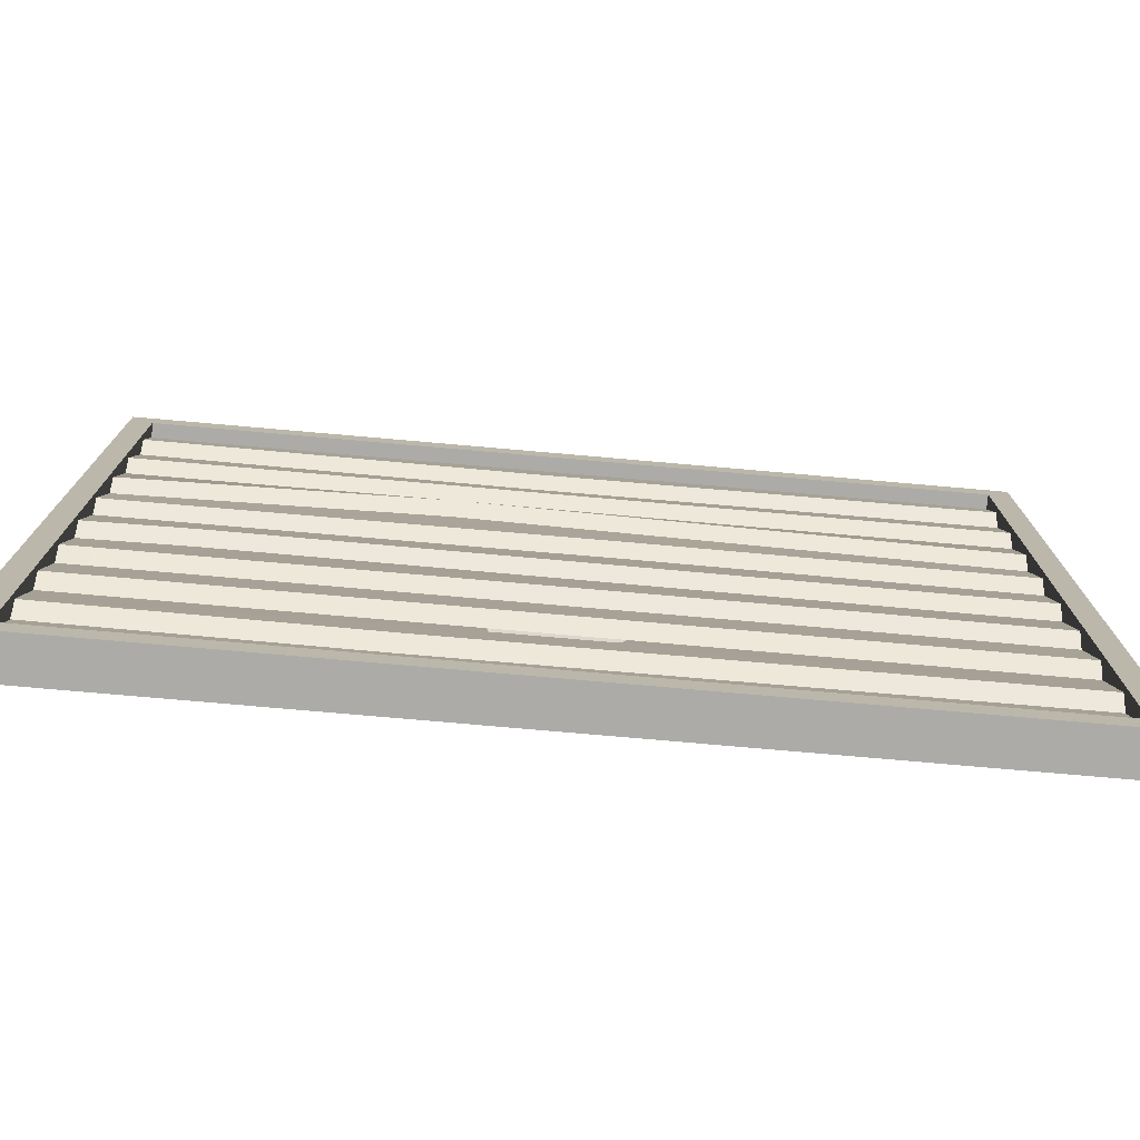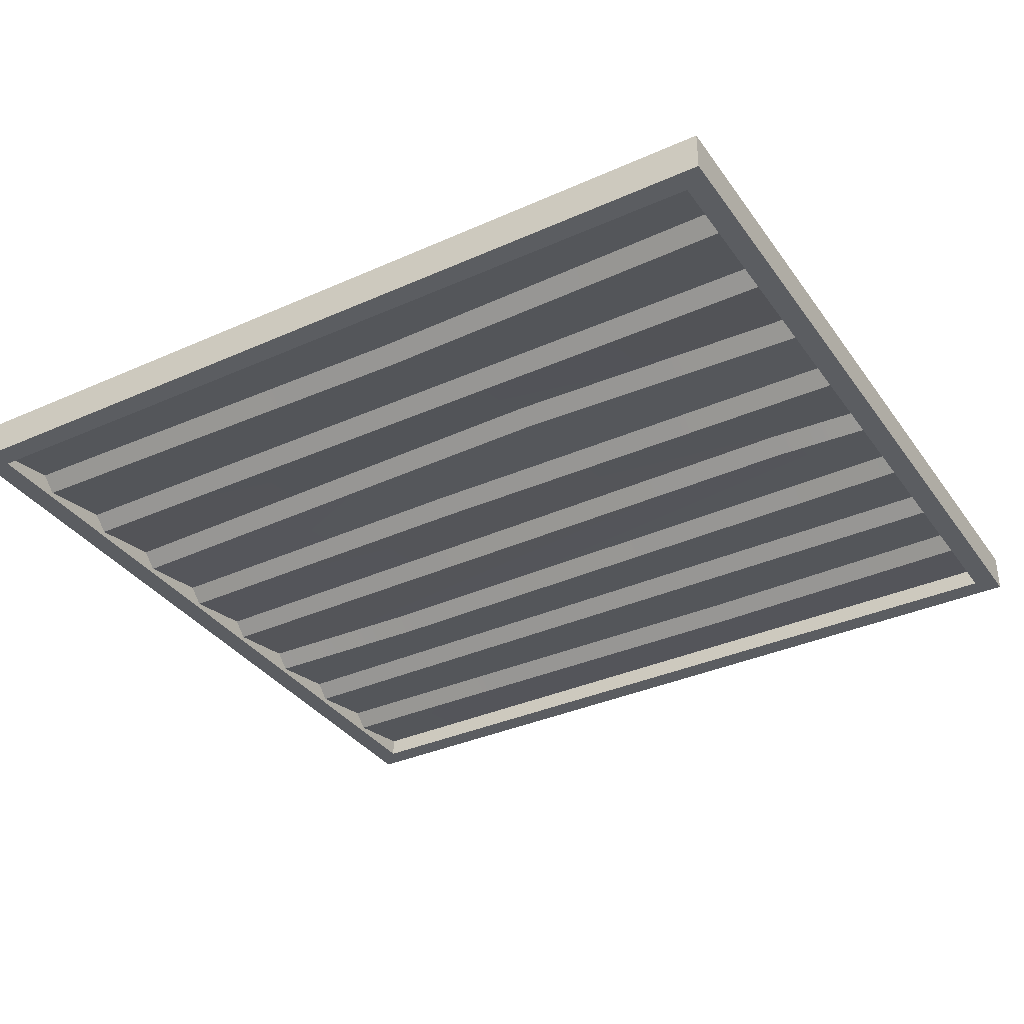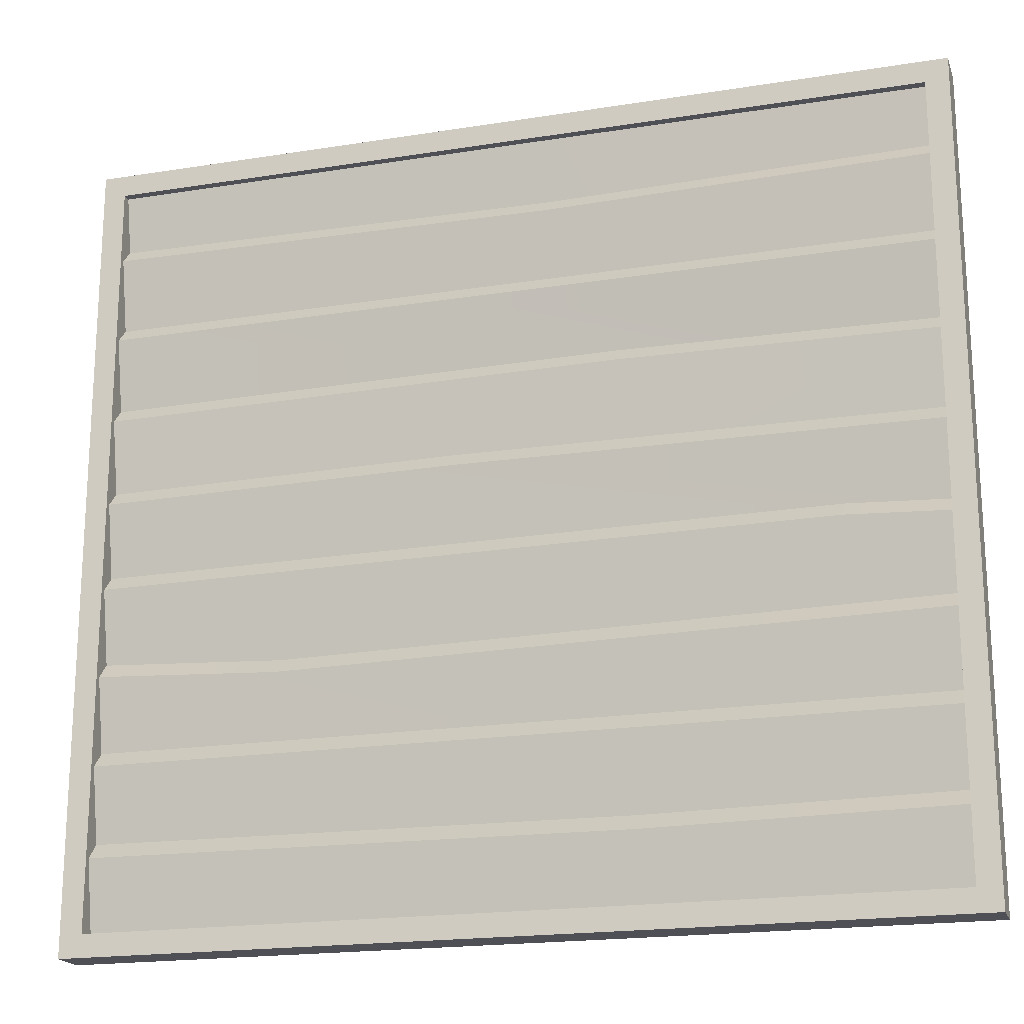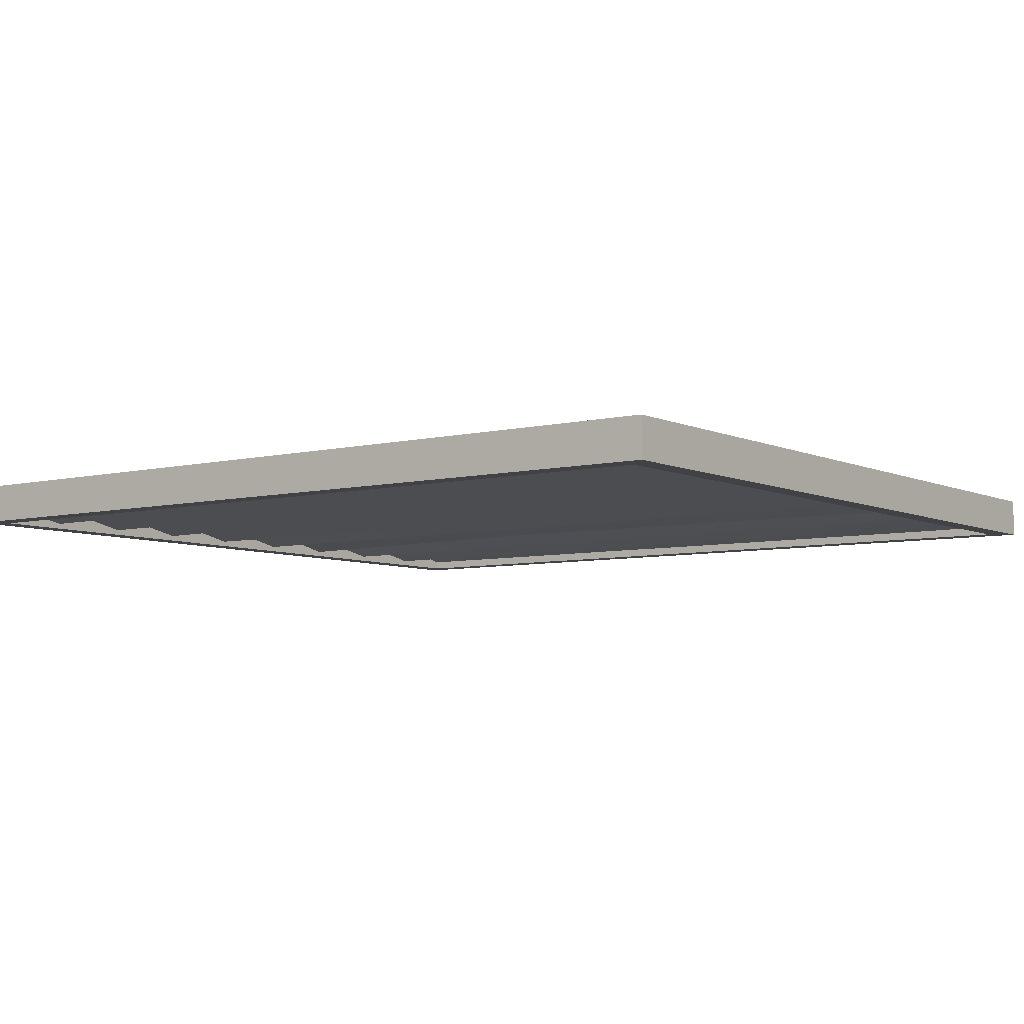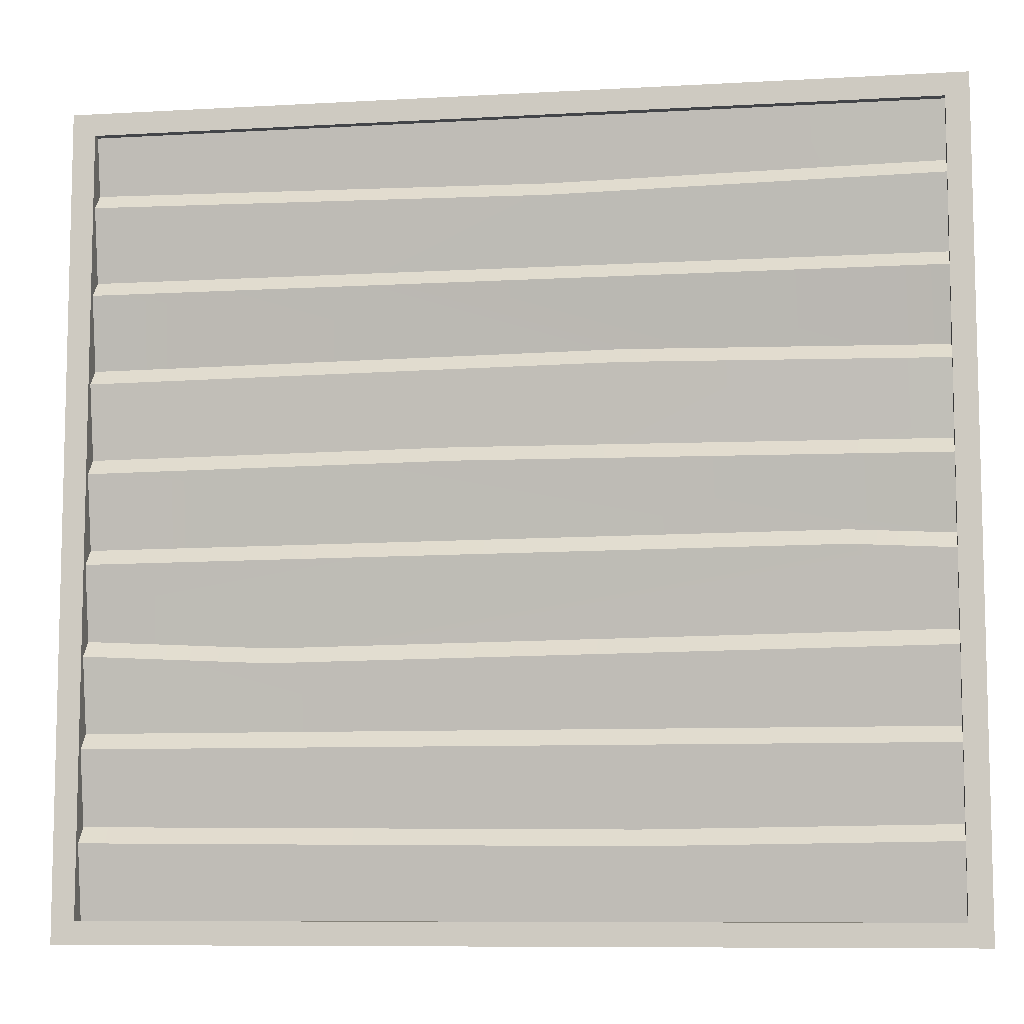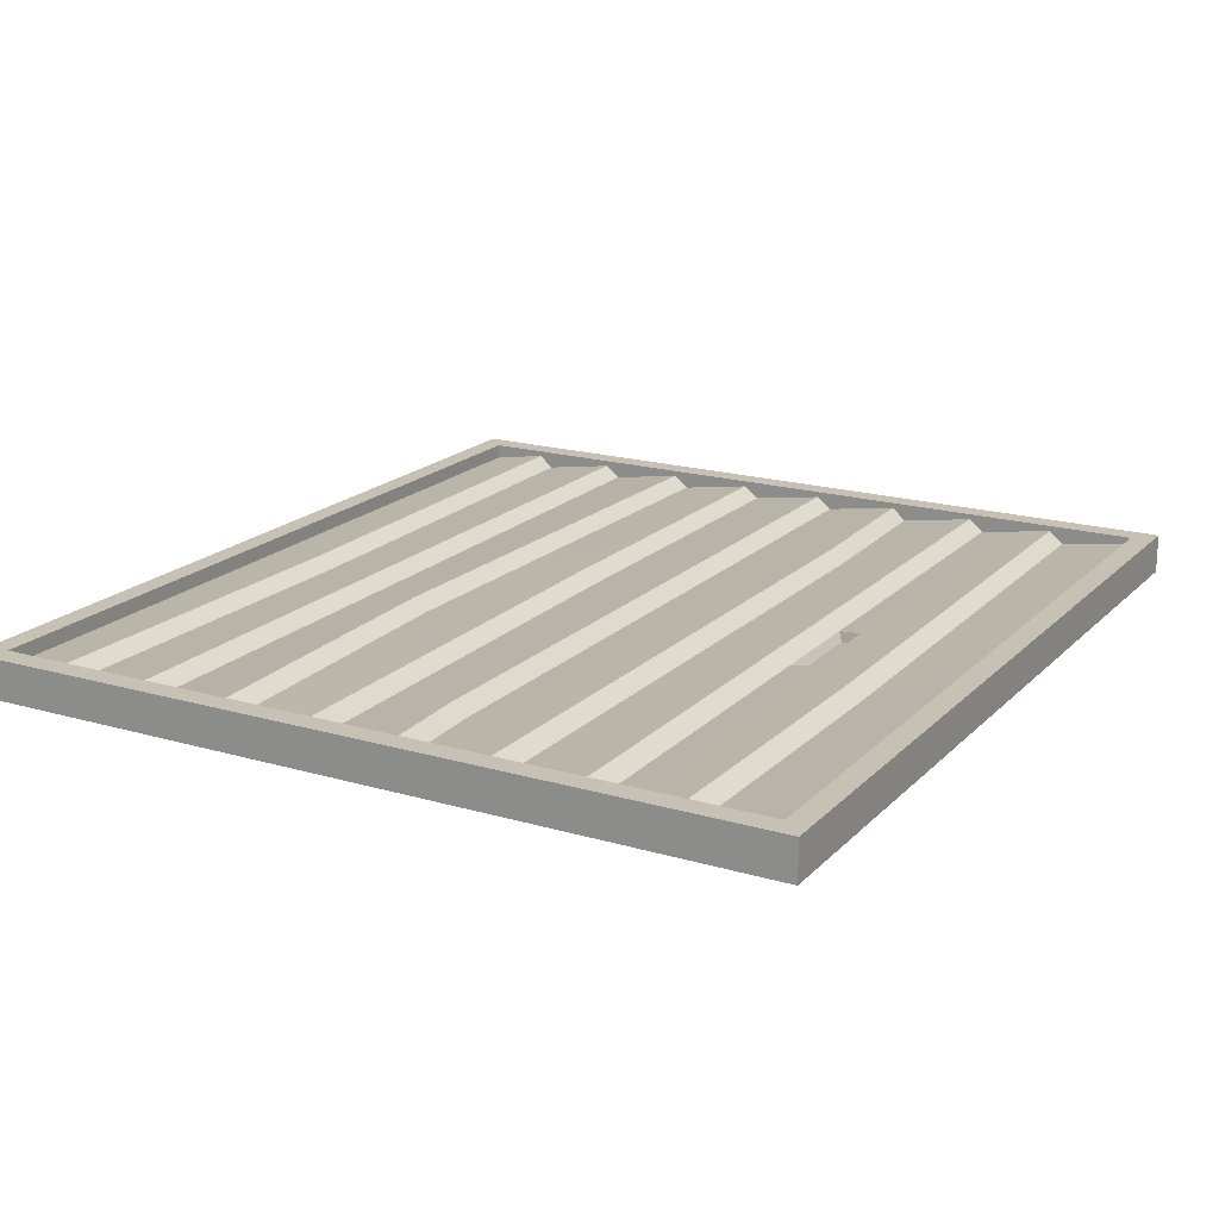
<metadata>
{"format":"obj","ext":"obj","renderer":"f3d","projection":"perspective","resolution":1024,"background":"white","views":[{"elev":-76.3,"azim":-5.0,"up":"+Y"},{"elev":-35.4,"azim":-149.4,"up":"+Z"},{"elev":-19.3,"azim":-163.3,"up":"+Y"},{"elev":-6.3,"azim":36.4,"up":"+Z"},{"elev":-8.7,"azim":-171.3,"up":"+Y"},{"elev":18.6,"azim":-60.6,"up":"+Z"}]}
</metadata>
<code>
g SM_Bld_Garage_01_Door
v -1.483 2.822 0.07015
v 1.483 2.822 0.07015
v 1.483 2.822 -0.07014
v -1.483 2.822 -0.07014
v -1.483 2.822 -0.07014
v 1.564 2.901 -0.07014
v -1.564 2.901 -0.07014
v 1.483 2.822 -0.07014
v 1.483 0.07967 -0.07014
v 1.564 -1.124e-13 -0.07014
v -1.483 0.07967 -0.07014
v -1.564 -1.124e-13 -0.07014
v -1.564 2.901 -0.07014
v -1.483 2.822 -0.07014
v -1.564 2.901 -0.07014
v 1.564 2.901 -0.07014
v 1.564 2.901 0.07015
v -1.564 2.901 0.07015
v -1.564 2.901 0.07015
v -1.564 -1.124e-13 0.07015
v -1.564 -1.124e-13 -0.07014
v -1.564 2.901 -0.07014
v -1.483 2.822 0.07015
v -1.483 0.07967 0.07015
v -1.564 -1.124e-13 0.07015
v -1.564 2.901 0.07015
v 1.483 2.822 0.07015
v 1.564 2.901 0.07015
v 1.564 -1.124e-13 0.07015
v 1.483 0.07967 0.07015
v -1.483 2.822 -0.07014
v -1.483 0.07967 -0.07014
v -1.483 0.07967 0.07015
v -1.483 2.822 0.07015
v -1.564 -1.124e-13 0.07015
v -1.483 0.07967 0.07015
v 1.483 0.07967 0.07015
v 1.564 -1.124e-13 0.07015
v -1.483 0.07967 0.07015
v -1.483 0.07967 -0.07014
v 1.483 0.07967 -0.07014
v 1.483 0.07967 0.07015
v -1.564 -1.124e-13 -0.07014
v -1.564 -1.124e-13 0.07015
v 1.564 -1.124e-13 0.07015
v 1.564 -1.124e-13 -0.07014
v 1.564 2.901 0.07015
v 1.564 2.901 -0.07014
v 1.564 -1.124e-13 -0.07014
v 1.564 -1.124e-13 0.07015
v 1.483 2.822 -0.07014
v 1.483 2.822 0.07015
v 1.483 0.07967 0.07015
v 1.483 0.07967 -0.07014
v -1.483 2.881 0.007844
v -0.126 2.595 0.05004
v -1.488 2.617 0.05004
v 1.526e-07 2.881 0.007844
v 1.488 2.617 0.05004
v 1.482 2.881 0.007844
v 1.482 2.881 -0.05059
v -0.126 2.597 0.00121
v 1.488 2.619 0.00121
v 1.526e-07 2.881 -0.05059
v -1.488 2.619 0.00121
v -1.483 2.881 -0.05059
v -1.483 2.563 0.007844
v -1.488 2.617 0.05004
v -0.126 2.595 0.05004
v -0.126 2.542 0.007844
v 1.482 2.563 0.007844
v 1.488 2.617 0.05004
v 1.482 2.563 -0.05059
v 1.488 2.619 0.00121
v -0.126 2.597 0.00121
v -0.126 2.542 -0.05059
v -1.483 2.563 -0.05059
v -1.488 2.619 0.00121
v 0.4225 2.299 0.05004
v -1.488 2.299 0.05004
v -1.483 2.563 0.007844
v -0.126 2.542 0.007844
v 1.488 2.299 0.05004
v 1.482 2.563 0.007844
v 0.4225 2.301 0.00121
v 1.488 2.301 0.00121
v 1.482 2.563 -0.05059
v -0.126 2.542 -0.05059
v -1.488 2.301 0.00121
v -1.483 2.563 -0.05059
v 0.1976 1.677 0.05004
v -1.488 1.663 0.05004
v -1.483 1.928 0.007844
v -0.3773 1.95 0.02155
v 1.488 1.663 0.05004
v 1.482 1.928 0.007844
v 0.1976 1.68 0.00121
v 1.488 1.666 0.00121
v 1.482 1.928 -0.05059
v -0.3773 1.95 -0.03688
v -1.488 1.666 0.00121
v -1.483 1.928 -0.05059
v -1.483 2.246 0.007844
v -0.3773 2.004 0.06375
v -1.488 1.981 0.05004
v 0.4225 2.246 0.007844
v 1.488 1.981 0.05004
v 1.482 2.246 0.007844
v 1.482 2.246 -0.05059
v -0.3773 2.006 0.01492
v 1.488 1.983 0.00121
v 0.4225 2.246 -0.05059
v -1.488 1.983 0.00121
v -1.483 2.246 -0.05059
v -1.483 1.61 0.007844
v -1.129 1.364 0.05004
v -1.488 1.346 0.05004
v 0.1976 1.624 0.007844
v 1.488 1.346 0.05004
v 1.482 1.61 0.007844
v 1.482 1.61 -0.05059
v -1.129 1.367 0.00121
v 1.488 1.348 0.00121
v 0.1976 1.624 -0.05059
v -1.488 1.348 0.00121
v -1.483 1.61 -0.05059
v -1.483 1.928 0.007844
v -1.488 1.981 0.05004
v -0.3773 2.004 0.06375
v -0.3773 1.95 0.02155
v 1.482 1.928 0.007844
v 1.488 1.981 0.05004
v 1.482 1.928 -0.05059
v 1.488 1.983 0.00121
v -0.3773 2.006 0.01492
v -0.3773 1.95 -0.03688
v -1.483 1.928 -0.05059
v -1.488 1.983 0.00121
v -1.483 1.292 0.007844
v -1.488 1.346 0.05004
v -1.129 1.364 0.05004
v -1.129 1.311 0.007844
v 1.482 1.292 0.007844
v 1.488 1.346 0.05004
v 1.482 1.292 -0.05059
v 1.488 1.348 0.00121
v -1.129 1.367 0.00121
v -1.129 1.311 -0.05059
v -1.483 1.292 -0.05059
v -1.488 1.348 0.00121
v -1.483 1.61 0.007844
v -1.488 1.663 0.05004
v 0.1976 1.677 0.05004
v 0.1976 1.624 0.007844
v 1.482 1.61 0.007844
v 1.488 1.663 0.05004
v 1.482 1.61 -0.05059
v 1.488 1.666 0.00121
v 0.1976 1.68 0.00121
v 0.1976 1.624 -0.05059
v -1.483 1.61 -0.05059
v -1.488 1.666 0.00121
v -1.483 2.246 0.007844
v -1.488 2.299 0.05004
v 0.4225 2.299 0.05004
v 0.4225 2.246 0.007844
v 1.482 2.246 0.007844
v 1.488 2.299 0.05004
v 1.482 2.246 -0.05059
v 1.488 2.301 0.00121
v 0.4225 2.301 0.00121
v 0.4225 2.246 -0.05059
v -1.483 2.246 -0.05059
v -1.488 2.301 0.00121
v 0.8331 0.9971 0.05934
v -1.488 1.028 0.05004
v -1.483 1.292 0.007844
v -1.129 1.311 0.007844
v 1.488 1.028 0.05004
v 1.482 1.292 0.007844
v 0.8331 0.9994 0.01051
v 1.488 1.03 0.00121
v 1.482 1.292 -0.05059
v -1.129 1.311 -0.05059
v -1.488 1.03 0.00121
v -1.483 1.292 -0.05059
v -1.488 0.3926 0.05004
v -1.483 0.657 0.007844
v -0.2316 0.657 0.007844
v -0.2243 0.5699 0.02175
v -0.4211 0.3782 0.05004
v 1.526e-07 0.5689 0.02191
v 1.488 0.3926 0.05004
v 0.1344 0.5678 0.02208
v 0.1594 0.657 0.007844
v 1.482 0.657 0.007844
v -0.4211 0.3805 0.00121
v 1.488 0.3949 0.00121
v 1.482 0.657 -0.05059
v 1.526e-07 0.657 -0.05059
v -1.488 0.3949 0.00121
v -1.483 0.657 -0.05059
v -1.483 0.9747 0.007844
v 1.526e-07 0.7103 0.05004
v -1.488 0.7103 0.05004
v 0.8331 0.9439 0.01714
v 1.488 0.7103 0.05004
v 1.482 0.9747 0.007844
v 1.482 0.9747 -0.05059
v 1.526e-07 0.7126 0.00121
v 1.488 0.7126 0.00121
v 0.8331 0.9439 -0.04129
v -1.488 0.7126 0.00121
v -1.483 0.9747 -0.05059
v -1.483 0.3393 0.007844
v 1.526e-07 0.06335 0.05004
v -1.488 0.06335 0.05004
v -0.4211 0.3249 0.007844
v 1.488 0.06335 0.05004
v 1.482 0.3393 0.007844
v 1.482 0.3393 -0.05059
v 1.526e-07 0.06564 0.00121
v 1.488 0.06564 0.00121
v -0.4211 0.3249 -0.05059
v -1.488 0.06564 0.00121
v -1.483 0.3393 -0.05059
v 1.482 0.657 -0.05059
v 1.488 0.7126 0.00121
v 1.526e-07 0.7126 0.00121
v 1.526e-07 0.657 -0.05059
v -1.483 0.657 -0.05059
v -1.488 0.7126 0.00121
v -1.483 0.3393 0.007844
v -1.488 0.3926 0.05004
v -0.4211 0.3782 0.05004
v -0.4211 0.3249 0.007844
v 1.482 0.3393 0.007844
v 1.488 0.3926 0.05004
v 1.482 0.3393 -0.05059
v 1.488 0.3949 0.00121
v -0.4211 0.3805 0.00121
v -0.4211 0.3249 -0.05059
v -1.483 0.3393 -0.05059
v -1.488 0.3949 0.00121
v -1.483 0.9747 0.007844
v -1.488 1.028 0.05004
v 0.8331 0.9971 0.05934
v 0.8331 0.9439 0.01714
v 1.482 0.9747 0.007844
v 1.488 1.028 0.05004
v 1.482 0.9747 -0.05059
v 1.488 1.03 0.00121
v 0.8331 0.9994 0.01051
v 0.8331 0.9439 -0.04129
v -1.483 0.9747 -0.05059
v -1.488 1.03 0.00121
v -0.2136 0.6387 -0.02262
v 1.526e-07 0.5736 -0.01224
v -0.207 0.5744 -0.01236
v 1.526e-07 0.6387 -0.02262
v 0.1181 0.5728 -0.01212
v 0.1408 0.6387 -0.02262
v -0.2316 0.657 0.007844
v -0.2136 0.6387 -0.02262
v -0.207 0.5744 -0.01236
v -0.2243 0.5699 0.02175
v -0.2243 0.5699 0.02175
v -0.207 0.5744 -0.01236
v 1.526e-07 0.5736 -0.01224
v 1.526e-07 0.5689 0.02191
v 0.1344 0.5678 0.02208
v 0.1181 0.5728 -0.01212
v 0.1344 0.5678 0.02208
v 0.1181 0.5728 -0.01212
v 0.1408 0.6387 -0.02262
v 0.1594 0.657 0.007844
v 1.526e-07 0.6387 -0.02262
v -0.2136 0.6387 -0.02262
v -0.2316 0.657 0.007844
v 1.526e-07 0.657 0.007844
v 0.1594 0.657 0.007844
v 0.1408 0.6387 -0.02262
v -1.483 0.657 0.007844
v -1.488 0.7103 0.05004
v -0.2316 0.657 0.007844
v 1.526e-07 0.657 0.007844
v 1.526e-07 0.7103 0.05004
v 0.1594 0.657 0.007844
v 1.488 0.7103 0.05004
v 1.482 0.657 0.007844
g SM_Bld_Garage_01_Door_0
f 3 2 1
f 4 3 1
f 7 6 5
f 6 8 5
f 9 8 6
f 10 9 6
f 9 10 11
f 10 12 11
f 11 12 13
f 14 11 13
f 17 16 15
f 18 17 15
f 21 20 19
f 22 21 19
f 25 24 23
f 26 25 23
f 23 27 26
f 27 28 26
f 29 28 27
f 30 29 27
f 33 32 31
f 34 33 31
f 37 36 35
f 38 37 35
f 41 40 39
f 42 41 39
f 45 44 43
f 46 45 43
f 49 48 47
f 50 49 47
f 53 52 51
f 54 53 51
f 57 56 55
f 56 58 55
f 56 59 58
f 59 60 58
f 63 62 61
f 62 64 61
f 62 65 64
f 65 66 64
f 69 68 67
f 70 69 67
f 70 71 69
f 71 72 69
f 75 74 73
f 76 75 73
f 76 77 75
f 77 78 75
f 81 80 79
f 82 81 79
f 82 79 83
f 84 82 83
f 87 86 85
f 88 87 85
f 88 85 89
f 90 88 89
f 93 92 91
f 94 93 91
f 94 91 95
f 96 94 95
f 99 98 97
f 100 99 97
f 100 97 101
f 102 100 101
f 105 104 103
f 104 106 103
f 104 107 106
f 107 108 106
f 111 110 109
f 110 112 109
f 110 113 112
f 113 114 112
f 117 116 115
f 116 118 115
f 116 119 118
f 119 120 118
f 123 122 121
f 122 124 121
f 122 125 124
f 125 126 124
f 129 128 127
f 130 129 127
f 130 131 129
f 131 132 129
f 135 134 133
f 136 135 133
f 136 137 135
f 137 138 135
f 141 140 139
f 142 141 139
f 142 143 141
f 143 144 141
f 147 146 145
f 148 147 145
f 148 149 147
f 149 150 147
f 153 152 151
f 154 153 151
f 154 155 153
f 155 156 153
f 159 158 157
f 160 159 157
f 160 161 159
f 161 162 159
f 165 164 163
f 166 165 163
f 166 167 165
f 167 168 165
f 171 170 169
f 172 171 169
f 172 173 171
f 173 174 171
f 177 176 175
f 178 177 175
f 178 175 179
f 180 178 179
f 183 182 181
f 184 183 181
f 184 181 185
f 186 184 185
f 189 188 187
f 190 189 187
f 190 187 191
f 192 190 191
f 192 191 193
f 194 192 193
f 195 194 193
f 196 195 193
f 199 198 197
f 200 199 197
f 200 197 201
f 202 200 201
f 205 204 203
f 204 206 203
f 204 207 206
f 207 208 206
f 211 210 209
f 210 212 209
f 210 213 212
f 213 214 212
f 217 216 215
f 216 218 215
f 216 219 218
f 219 220 218
f 223 222 221
f 222 224 221
f 222 225 224
f 225 226 224
f 229 228 227
f 230 229 227
f 230 231 229
f 231 232 229
f 235 234 233
f 236 235 233
f 236 237 235
f 237 238 235
f 241 240 239
f 242 241 239
f 242 243 241
f 243 244 241
f 247 246 245
f 248 247 245
f 248 249 247
f 249 250 247
f 253 252 251
f 254 253 251
f 254 255 253
f 255 256 253
f 259 258 257
f 258 260 257
f 258 261 260
f 261 262 260
f 265 264 263
f 266 265 263
f 269 268 267
f 270 269 267
f 270 271 269
f 271 272 269
f 275 274 273
f 276 275 273
f 279 278 277
f 280 279 277
f 280 277 281
f 277 282 281
f 285 284 283
f 285 286 284
f 286 287 284
f 286 288 287
f 288 289 287
f 288 290 289

</code>
